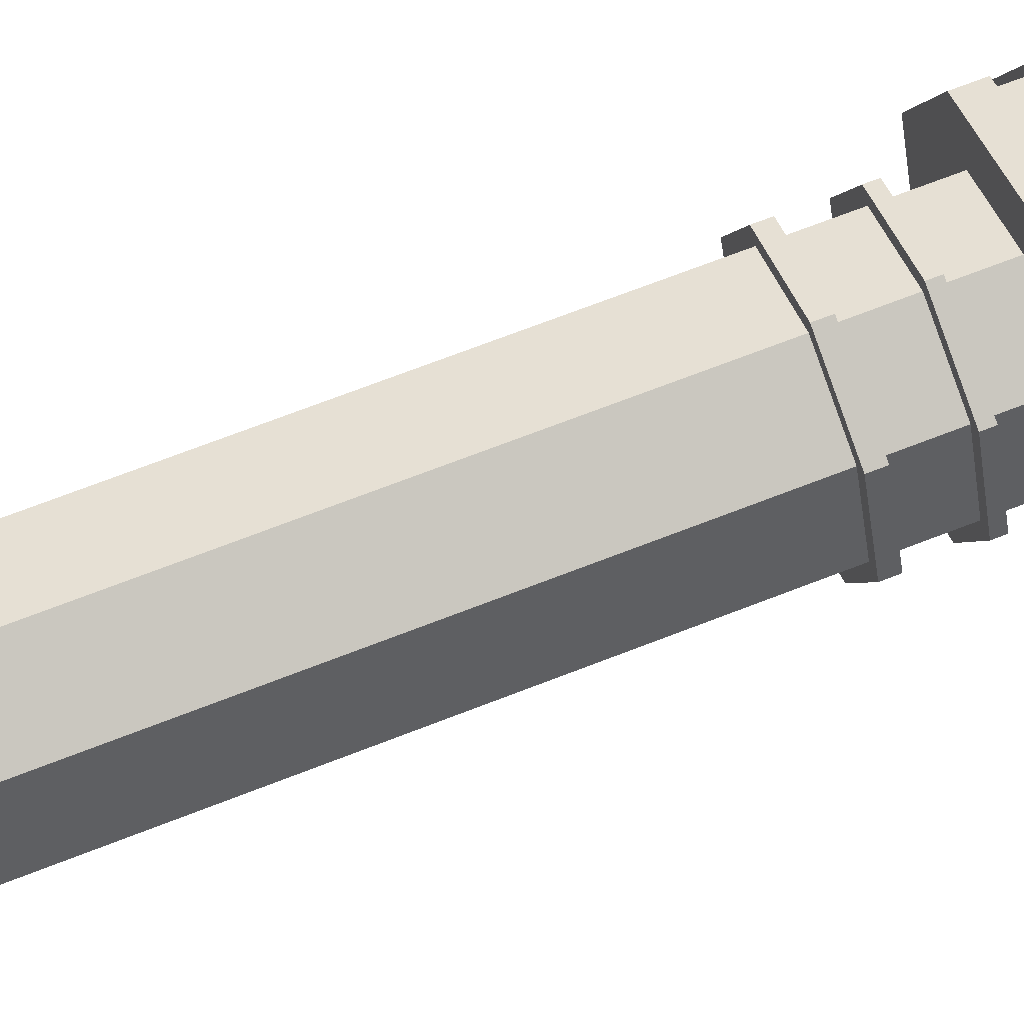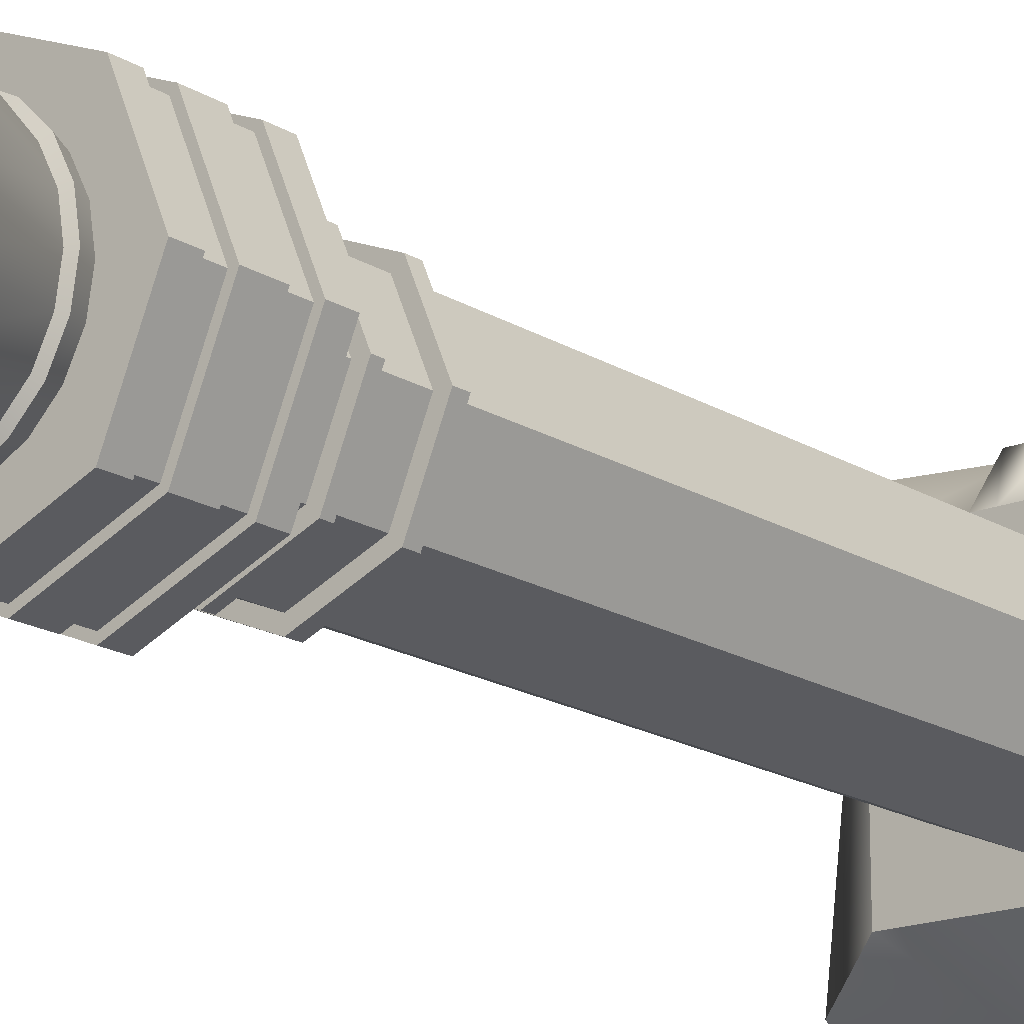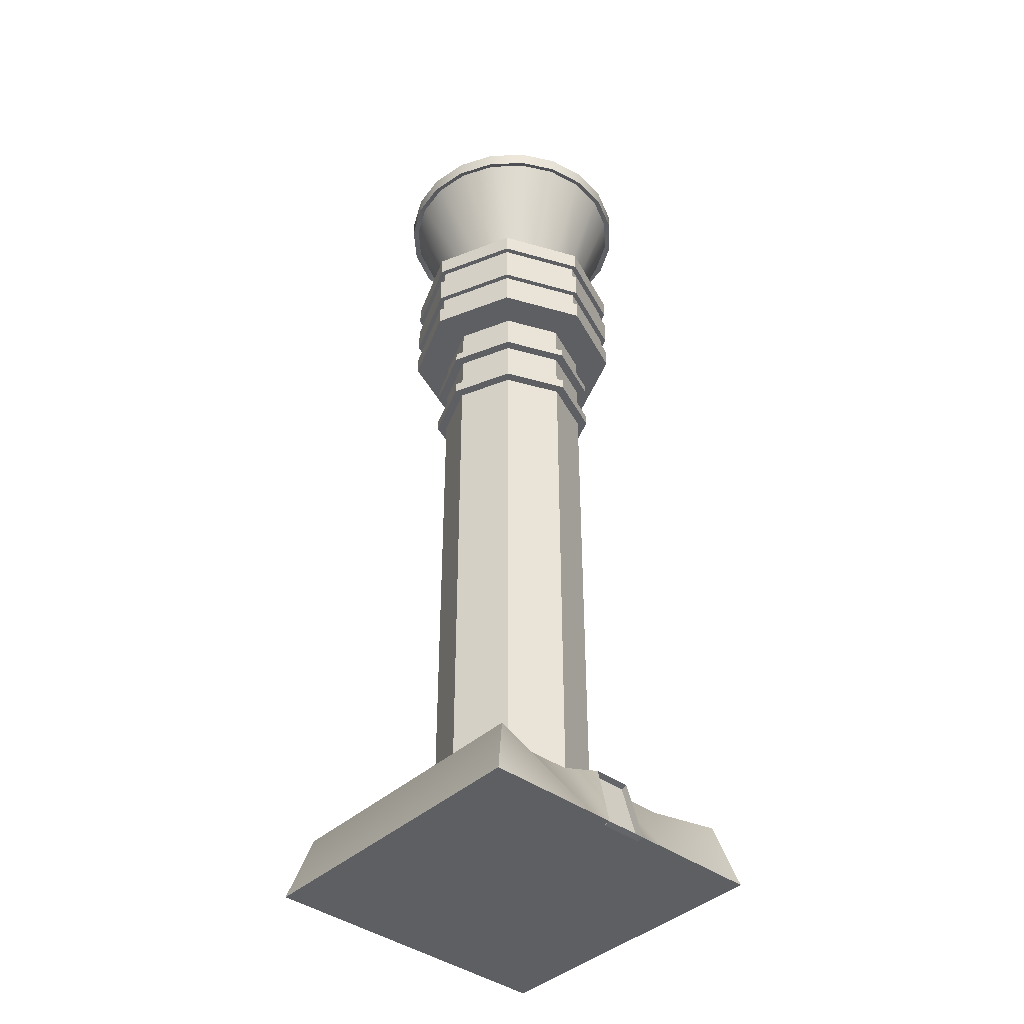
<metadata>
{"format":"obj","ext":"obj","renderer":"f3d","projection":"perspective","resolution":1024,"background":"white","views":[{"elev":67.6,"azim":68.4,"up":"+Z"},{"elev":-17.4,"azim":-140.8,"up":"+Z"},{"elev":-40.7,"azim":-41.9,"up":"+Y"}]}
</metadata>
<code>
g default
v -9.951 -0.01091 9.951
v 9.951 -0.01091 9.951
v -6.137 5.069 6.625
v 6.137 5.069 6.625
v -6.137 5.069 -6.625
v 6.137 5.069 -6.625
v -9.951 -0.01091 -9.951
v 9.951 -0.01091 -9.951
v -2.704 -0.01091 9.951
v -2.704 -0.01091 -9.951
v -1.667 5.069 -6.625
v -1.667 5.069 6.625
v 3.2 -0.01091 9.951
v 1.974 5.069 6.625
v 1.974 5.069 -6.625
v 3.2 -0.01091 -9.951
v -8.832 3.96 8.976
v 8.832 3.96 8.976
v 8.832 3.96 -8.976
v -8.832 3.96 -8.976
v -1.273 -0.01091 9.951
v -1.273 -0.01091 -9.951
v -0.7854 5.069 -6.625
v -0.7854 5.069 6.625
v -1.13 3.96 8.976
v 1.448 -0.01091 -9.951
v 1.448 -0.01091 9.951
v 1.285 3.96 8.976
v 0.8932 5.069 6.625
v 0.8932 5.069 -6.625
v 1.448 -0.1121 9.539
v 1.285 3.859 8.564
v -1.13 3.859 8.564
v -1.273 -0.1121 9.539
v 3.536 25.81 -3.536
v 0 25.81 -5
v -3.536 25.81 -3.536
v -5 25.81 0
v -3.536 25.81 3.536
v 0 25.81 5
v 3.536 25.81 3.536
v 5 25.81 0
v 3.536 45.81 -3.536
v -0 45.81 -5
v -3.536 45.81 -3.536
v -5 45.81 0
v -3.536 45.81 3.536
v -0 45.81 5
v 3.536 45.81 3.536
v 5 45.81 0
v 3.536 52.62 -3.536
v -0 52.62 -5
v -0 52.62 1e-06
v -3.536 52.62 -3.536
v -5 52.62 0
v -3.536 52.62 3.536
v -0 52.62 5
v 3.536 52.62 3.536
v 5 52.62 3e-06
v 5.228 45.81 -5.228
v -0 45.81 -7.393
v -0 52.62 -7.393
v 5.228 52.62 -5.228
v -5.228 45.81 -5.228
v -5.228 52.62 -5.228
v -7.393 45.81 0
v -7.393 52.62 0
v -5.228 45.81 5.228
v -5.228 52.62 5.228
v -0 45.81 7.393
v -0 52.62 7.393
v 5.228 45.81 5.228
v 5.228 52.62 5.228
v 7.393 45.81 0
v 7.393 52.62 4e-06
v 3.536 43.38 -3.536
v -0 43.38 -5
v -3.536 43.38 -3.536
v -5 43.38 0
v -3.536 43.38 3.536
v -0 43.38 5
v 3.536 43.38 3.536
v 5 43.38 0
v 3.536 42.82 -3.536
v -0 42.82 -5
v -3.536 42.82 -3.536
v -5 42.82 0
v -3.536 42.82 3.536
v -0 42.82 5
v 3.536 42.82 3.536
v 5 42.82 0
v 3.536 40.19 -3.536
v -0 40.19 -5
v -3.536 40.19 -3.536
v -5 40.19 0
v -3.536 40.19 3.536
v -0 40.19 5
v 3.536 40.19 3.536
v 5 40.19 0
v 3.536 39.47 -3.536
v -0 39.47 -5
v -3.536 39.47 -3.536
v -5 39.47 0
v -3.536 39.47 3.536
v -0 39.47 5
v 3.536 39.47 3.536
v 5 39.47 0
v 3.994 42.82 -3.994
v -0 42.82 -5.649
v -0 43.38 -5.649
v 3.994 43.38 -3.994
v -3.994 42.82 -3.994
v -3.994 43.38 -3.994
v -5.649 42.82 0
v -5.649 43.38 0
v -3.994 42.82 3.994
v -3.994 43.38 3.994
v -0 42.82 5.649
v -0 43.38 5.649
v 3.994 42.82 3.994
v 3.994 43.38 3.994
v 5.649 42.82 0
v 5.649 43.38 0
v 3.994 39.47 -3.994
v -0 39.47 -5.649
v -0 40.19 -5.649
v 3.994 40.19 -3.994
v -3.994 39.47 -3.994
v -3.994 40.19 -3.994
v -5.649 39.47 0
v -5.649 40.19 0
v -3.994 39.47 3.994
v -3.994 40.19 3.994
v -0 39.47 5.649
v -0 40.19 5.649
v 3.994 39.47 3.994
v 3.994 40.19 3.994
v 5.649 39.47 0
v 5.649 40.19 0
v -0 51.36 -7.393
v -5.228 51.36 -5.228
v -7.393 51.36 0
v -5.228 51.36 5.228
v -0 51.36 7.393
v 5.228 51.36 5.228
v 7.393 51.36 4e-06
v 5.228 51.36 -5.228
v -0 50.17 -7.393
v -5.228 50.17 -5.228
v -7.393 50.17 0
v -5.228 50.17 5.228
v -0 50.17 7.393
v 5.228 50.17 5.228
v 7.393 50.17 3e-06
v 5.228 50.17 -5.228
v -0 48.37 -7.393
v -5.228 48.37 -5.228
v -7.393 48.37 0
v -5.228 48.37 5.228
v -0 48.37 7.393
v 5.228 48.37 5.228
v 7.393 48.37 2e-06
v 5.228 48.37 -5.228
v -0 47.08 -7.393
v -5.228 47.08 -5.228
v -7.393 47.08 0
v -5.228 47.08 5.228
v -0 47.08 7.393
v 5.228 47.08 5.228
v 7.393 47.08 1e-06
v 5.228 47.08 -5.228
v -0 50.17 -7.023
v -4.966 50.17 -4.966
v -4.966 51.36 -4.966
v -0 51.36 -7.023
v -7.023 50.17 0
v -7.023 51.36 0
v -4.966 50.17 4.966
v -4.966 51.36 4.966
v -0 50.17 7.023
v -0 51.36 7.023
v 4.966 50.17 4.966
v 4.966 51.36 4.966
v 7.023 50.17 3e-06
v 7.023 51.36 3e-06
v 4.966 50.17 -4.966
v 4.966 51.36 -4.966
v -0 47.08 -7.023
v -4.966 47.08 -4.966
v -4.966 48.37 -4.966
v -0 48.37 -7.023
v -7.023 47.08 0
v -7.023 48.37 0
v -4.966 47.08 4.966
v -4.966 48.37 4.966
v -0 47.08 7.023
v -0 48.37 7.023
v 4.966 47.08 4.966
v 4.966 48.37 4.966
v 7.023 47.08 1e-06
v 7.023 48.37 2e-06
v 4.966 47.08 -4.966
v 4.966 48.37 -4.966
v 3.536 5.087 -3.536
v 0 5.087 -5
v 0 5.087 0
v -3.536 5.087 -3.536
v -5 5.087 0
v -3.536 5.087 3.536
v 0 5.087 5
v 3.536 5.087 3.536
v 5 5.087 0
v 4.755 52.57 -1.545
v 4.045 52.57 -2.939
v 2.939 52.57 -4.045
v 1.545 52.57 -4.755
v 0 52.57 -5
v -1.545 52.57 -4.755
v -2.939 52.57 -4.045
v -4.045 52.57 -2.939
v -4.755 52.57 -1.545
v -5 52.57 0
v -4.755 52.57 1.545
v -4.045 52.57 2.939
v -2.939 52.57 4.045
v -1.545 52.57 4.755
v -0 52.57 5
v 1.545 52.57 4.755
v 2.939 52.57 4.045
v 4.045 52.57 2.939
v 4.755 52.57 1.545
v 5 52.57 0
v 7.829 60.79 -2.544
v 6.659 60.79 -4.838
v 4.838 60.79 -6.659
v 2.544 60.79 -7.829
v 0 60.79 -8.232
v -2.544 60.79 -7.829
v -4.838 60.79 -6.659
v -6.659 60.79 -4.838
v -7.829 60.79 -2.544
v -8.232 60.79 1e-06
v -7.829 60.79 2.544
v -6.659 60.79 4.838
v -4.838 60.79 6.659
v -2.544 60.79 7.829
v 0 60.79 8.232
v 2.544 60.79 7.829
v 4.838 60.79 6.659
v 6.659 60.79 4.838
v 7.829 60.79 2.544
v 8.232 60.79 1e-06
v 0 52.57 0
v 7.829 61.84 -2.544
v 6.659 61.84 -4.838
v 0 61.84 0
v 4.838 61.84 -6.659
v 2.544 61.84 -7.829
v 0 61.84 -8.232
v -2.544 61.84 -7.829
v -4.838 61.84 -6.659
v -6.659 61.84 -4.838
v -7.829 61.84 -2.544
v -8.232 61.84 1e-06
v -7.829 61.84 2.544
v -6.659 61.84 4.838
v -4.838 61.84 6.659
v -2.544 61.84 7.829
v 0 61.84 8.232
v 2.544 61.84 7.829
v 4.838 61.84 6.659
v 6.659 61.84 4.838
v 7.829 61.84 2.544
v 8.232 61.84 1e-06
v 7.829 61.84 -2.544
v 6.659 61.84 -4.838
v 4.838 61.84 -6.659
v 2.544 61.84 -7.829
v 0 61.84 -8.232
v -2.544 61.84 -7.829
v -4.838 61.84 -6.659
v -6.659 61.84 -4.838
v -7.829 61.84 -2.544
v -8.232 61.84 1e-06
v -7.829 61.84 2.544
v -6.659 61.84 4.838
v -4.838 61.84 6.659
v -2.544 61.84 7.829
v 0 61.84 8.232
v 2.544 61.84 7.829
v 4.838 61.84 6.659
v 6.659 61.84 4.838
v 7.829 61.84 2.544
v 8.232 61.84 1e-06
v 5.096 53.48 -1.656
v 4.335 53.48 -3.15
v 3.15 53.48 -4.335
v 1.656 53.48 -5.096
v 0 53.48 -5.359
v -1.656 53.48 -5.096
v -3.15 53.48 -4.335
v -4.335 53.48 -3.15
v -5.096 53.48 -1.656
v -5.359 53.48 0
v -5.096 53.48 1.656
v -4.335 53.48 3.15
v -3.15 53.48 4.335
v -1.656 53.48 5.096
v -0 53.48 5.359
v 1.656 53.48 5.096
v 3.15 53.48 4.335
v 4.335 53.48 3.15
v 5.096 53.48 1.656
v 5.359 53.48 0
v 4.725 53.63 -1.535
v 4.019 53.63 -2.92
v 6.343 60.94 -4.609
v 7.457 60.94 -2.423
v 2.92 53.63 -4.019
v 4.609 60.94 -6.343
v 1.535 53.63 -4.725
v 2.423 60.94 -7.457
v -1e-06 53.63 -4.968
v 0 60.94 -7.841
v -1.535 53.63 -4.725
v -2.423 60.94 -7.457
v -2.92 53.63 -4.019
v -4.609 60.94 -6.343
v -4.019 53.63 -2.92
v -6.343 60.94 -4.609
v -4.725 53.63 -1.535
v -7.457 60.94 -2.423
v -4.968 53.63 0
v -7.841 60.94 1e-06
v -4.725 53.63 1.535
v -7.457 60.94 2.423
v -4.019 53.63 2.92
v -6.343 60.94 4.609
v -2.92 53.63 4.019
v -4.609 60.94 6.343
v -1.535 53.63 4.725
v -2.423 60.94 7.457
v -0 53.63 4.968
v 0 60.94 7.841
v 1.535 53.63 4.725
v 2.423 60.94 7.457
v 2.92 53.63 4.019
v 4.609 60.94 6.343
v 4.019 53.63 2.92
v 6.343 60.94 4.609
v 4.725 53.63 1.535
v 7.457 60.94 2.423
v 4.968 53.63 -0
v 7.841 60.94 0
g pCube3
f 2 18 13
f 18 4 13
f 4 14 13
f 1 9 17
f 17 9 3
f 3 9 12
f 13 14 27
f 27 14 28
f 14 29 28
f 9 21 12
f 21 25 12
f 12 25 24
f 28 29 25
f 25 29 24
f 5 3 11
f 3 12 11
f 11 12 23
f 12 24 23
f 23 24 30
f 24 29 30
f 30 29 15
f 29 14 15
f 15 14 6
f 14 4 6
f 8 2 16
f 2 13 16
f 16 13 26
f 13 27 26
f 26 27 22
f 27 21 22
f 22 21 10
f 21 9 10
f 10 9 7
f 9 1 7
f 2 8 18
f 18 8 4
f 8 19 4
f 19 6 4
f 20 17 5
f 5 17 3
f 8 16 19
f 19 16 6
f 6 16 15
f 7 20 10
f 20 5 10
f 5 11 10
f 16 26 15
f 10 11 22
f 11 23 22
f 15 26 30
f 26 22 30
f 23 30 22
f 31 32 34
f 34 32 33
f 7 1 20
f 20 1 17
f 27 28 31
f 31 28 32
f 28 25 32
f 32 25 33
f 25 21 33
f 33 21 34
f 21 27 34
f 34 27 31
f 76 77 43
f 43 77 44
f 77 78 44
f 44 78 45
f 78 79 45
f 45 79 46
f 79 80 46
f 46 80 47
f 80 81 47
f 47 81 48
f 81 82 48
f 48 82 49
f 82 83 49
f 49 83 50
f 83 76 50
f 50 76 43
f 205 204 206
f 207 205 206
f 208 207 206
f 209 208 206
f 210 209 206
f 211 210 206
f 212 211 206
f 204 212 206
f 51 52 53
f 52 54 53
f 54 55 53
f 55 56 53
f 56 57 53
f 57 58 53
f 58 59 53
f 59 51 53
f 147 140 63
f 63 140 62
f 140 141 62
f 62 141 65
f 141 142 65
f 65 142 67
f 142 143 67
f 67 143 69
f 143 144 69
f 69 144 71
f 144 145 71
f 71 145 73
f 145 146 73
f 73 146 75
f 146 147 75
f 75 147 63
f 43 44 60
f 60 44 61
f 52 51 62
f 62 51 63
f 44 45 61
f 61 45 64
f 54 52 65
f 65 52 62
f 45 46 64
f 64 46 66
f 55 54 67
f 67 54 65
f 46 47 66
f 66 47 68
f 56 55 69
f 69 55 67
f 47 48 68
f 68 48 70
f 57 56 71
f 71 56 69
f 48 49 70
f 70 49 72
f 58 57 73
f 73 57 71
f 49 50 72
f 72 50 74
f 59 58 75
f 75 58 73
f 50 43 74
f 74 43 60
f 51 59 63
f 63 59 75
f 108 109 111
f 111 109 110
f 109 112 110
f 110 112 113
f 112 114 113
f 113 114 115
f 114 116 115
f 115 116 117
f 116 118 117
f 117 118 119
f 118 120 119
f 119 120 121
f 120 122 121
f 121 122 123
f 122 108 123
f 123 108 111
f 92 93 84
f 84 93 85
f 93 94 85
f 85 94 86
f 94 95 86
f 86 95 87
f 95 96 87
f 87 96 88
f 96 97 88
f 88 97 89
f 97 98 89
f 89 98 90
f 98 99 90
f 90 99 91
f 99 92 91
f 91 92 84
f 124 125 127
f 127 125 126
f 125 128 126
f 126 128 129
f 128 130 129
f 129 130 131
f 130 132 131
f 131 132 133
f 132 134 133
f 133 134 135
f 134 136 135
f 135 136 137
f 136 138 137
f 137 138 139
f 138 124 139
f 139 124 127
f 35 36 100
f 100 36 101
f 36 37 101
f 101 37 102
f 37 38 102
f 102 38 103
f 38 39 103
f 103 39 104
f 39 40 104
f 104 40 105
f 40 41 105
f 105 41 106
f 41 42 106
f 106 42 107
f 42 35 107
f 107 35 100
f 84 85 108
f 108 85 109
f 77 76 110
f 110 76 111
f 85 86 109
f 109 86 112
f 78 77 113
f 113 77 110
f 86 87 112
f 112 87 114
f 79 78 115
f 115 78 113
f 87 88 114
f 114 88 116
f 80 79 117
f 117 79 115
f 88 89 116
f 116 89 118
f 81 80 119
f 119 80 117
f 89 90 118
f 118 90 120
f 82 81 121
f 121 81 119
f 90 91 120
f 120 91 122
f 83 82 123
f 123 82 121
f 91 84 122
f 122 84 108
f 76 83 111
f 111 83 123
f 100 101 124
f 124 101 125
f 93 92 126
f 126 92 127
f 101 102 125
f 125 102 128
f 94 93 129
f 129 93 126
f 102 103 128
f 128 103 130
f 95 94 131
f 131 94 129
f 103 104 130
f 130 104 132
f 96 95 133
f 133 95 131
f 104 105 132
f 132 105 134
f 97 96 135
f 135 96 133
f 105 106 134
f 134 106 136
f 98 97 137
f 137 97 135
f 106 107 136
f 136 107 138
f 99 98 139
f 139 98 137
f 107 100 138
f 138 100 124
f 92 99 127
f 127 99 139
f 172 173 175
f 175 173 174
f 173 176 174
f 174 176 177
f 176 178 177
f 177 178 179
f 178 180 179
f 179 180 181
f 180 182 181
f 181 182 183
f 182 184 183
f 183 184 185
f 184 186 185
f 185 186 187
f 186 172 187
f 187 172 175
f 156 157 148
f 148 157 149
f 157 158 149
f 149 158 150
f 158 159 150
f 150 159 151
f 159 160 151
f 151 160 152
f 160 161 152
f 152 161 153
f 161 162 153
f 153 162 154
f 162 163 154
f 154 163 155
f 163 156 155
f 155 156 148
f 188 189 191
f 191 189 190
f 189 192 190
f 190 192 193
f 192 194 193
f 193 194 195
f 194 196 195
f 195 196 197
f 196 198 197
f 197 198 199
f 198 200 199
f 199 200 201
f 200 202 201
f 201 202 203
f 202 188 203
f 203 188 191
f 61 64 164
f 164 64 165
f 64 66 165
f 165 66 166
f 66 68 166
f 166 68 167
f 68 70 167
f 167 70 168
f 70 72 168
f 168 72 169
f 72 74 169
f 169 74 170
f 74 60 170
f 170 60 171
f 60 61 171
f 171 61 164
f 148 149 172
f 172 149 173
f 141 140 174
f 174 140 175
f 149 150 173
f 173 150 176
f 142 141 177
f 177 141 174
f 150 151 176
f 176 151 178
f 143 142 179
f 179 142 177
f 151 152 178
f 178 152 180
f 144 143 181
f 181 143 179
f 152 153 180
f 180 153 182
f 145 144 183
f 183 144 181
f 153 154 182
f 182 154 184
f 146 145 185
f 185 145 183
f 154 155 184
f 184 155 186
f 147 146 187
f 187 146 185
f 155 148 186
f 186 148 172
f 140 147 175
f 175 147 187
f 164 165 188
f 188 165 189
f 157 156 190
f 190 156 191
f 165 166 189
f 189 166 192
f 158 157 193
f 193 157 190
f 166 167 192
f 192 167 194
f 159 158 195
f 195 158 193
f 167 168 194
f 194 168 196
f 160 159 197
f 197 159 195
f 168 169 196
f 196 169 198
f 161 160 199
f 199 160 197
f 169 170 198
f 198 170 200
f 162 161 201
f 201 161 199
f 170 171 200
f 200 171 202
f 163 162 203
f 203 162 201
f 171 164 202
f 202 164 188
f 156 163 191
f 191 163 203
f 36 35 205
f 205 35 204
f 37 36 207
f 207 36 205
f 38 37 208
f 208 37 207
f 39 38 209
f 209 38 208
f 40 39 210
f 210 39 209
f 41 40 211
f 211 40 210
f 42 41 212
f 212 41 211
f 35 42 204
f 204 42 212
f 315 316 318
f 318 316 317
f 316 319 317
f 317 319 320
f 319 321 320
f 320 321 322
f 321 323 322
f 322 323 324
f 323 325 324
f 324 325 326
f 325 327 326
f 326 327 328
f 327 329 328
f 328 329 330
f 329 331 330
f 330 331 332
f 331 333 332
f 332 333 334
f 333 335 334
f 334 335 336
f 335 337 336
f 336 337 338
f 337 339 338
f 338 339 340
f 339 341 340
f 340 341 342
f 341 343 342
f 342 343 344
f 343 345 344
f 344 345 346
f 345 347 346
f 346 347 348
f 347 349 348
f 348 349 350
f 349 351 350
f 350 351 352
f 351 353 352
f 352 353 354
f 353 315 354
f 354 315 318
f 214 213 253
f 215 214 253
f 216 215 253
f 217 216 253
f 218 217 253
f 219 218 253
f 220 219 253
f 221 220 253
f 222 221 253
f 223 222 253
f 224 223 253
f 225 224 253
f 226 225 253
f 227 226 253
f 228 227 253
f 229 228 253
f 230 229 253
f 231 230 253
f 232 231 253
f 213 232 253
f 254 255 256
f 255 257 256
f 257 258 256
f 258 259 256
f 259 260 256
f 260 261 256
f 261 262 256
f 262 263 256
f 263 264 256
f 264 265 256
f 265 266 256
f 266 267 256
f 267 268 256
f 268 269 256
f 269 270 256
f 270 271 256
f 271 272 256
f 272 273 256
f 273 274 256
f 274 254 256
f 233 234 254
f 254 234 255
f 234 235 255
f 255 235 257
f 235 236 257
f 257 236 258
f 236 237 258
f 258 237 259
f 237 238 259
f 259 238 260
f 238 239 260
f 260 239 261
f 239 240 261
f 261 240 262
f 240 241 262
f 262 241 263
f 241 242 263
f 263 242 264
f 242 243 264
f 264 243 265
f 243 244 265
f 265 244 266
f 244 245 266
f 266 245 267
f 245 246 267
f 267 246 268
f 246 247 268
f 268 247 269
f 247 248 269
f 269 248 270
f 248 249 270
f 270 249 271
f 249 250 271
f 271 250 272
f 250 251 272
f 272 251 273
f 251 252 273
f 273 252 274
f 252 233 274
f 274 233 254
f 275 254 276
f 254 255 276
f 255 257 276
f 276 257 277
f 257 258 277
f 277 258 278
f 278 258 279
f 258 259 279
f 279 259 280
f 259 260 280
f 260 261 280
f 280 261 281
f 261 262 281
f 281 262 282
f 262 263 282
f 282 263 283
f 283 263 284
f 263 264 284
f 284 264 285
f 264 265 285
f 265 266 285
f 285 266 286
f 266 267 286
f 286 267 287
f 267 268 287
f 287 268 288
f 288 268 289
f 268 269 289
f 289 269 290
f 269 270 290
f 270 271 290
f 290 271 291
f 291 271 292
f 271 272 292
f 292 272 293
f 272 273 293
f 293 273 294
f 273 274 294
f 274 254 294
f 294 254 275
f 213 214 295
f 295 214 296
f 214 215 296
f 296 215 297
f 215 216 297
f 297 216 298
f 216 217 298
f 298 217 299
f 217 218 299
f 299 218 300
f 218 219 300
f 300 219 301
f 219 220 301
f 301 220 302
f 220 221 302
f 302 221 303
f 221 222 303
f 303 222 304
f 222 223 304
f 304 223 305
f 223 224 305
f 305 224 306
f 224 225 306
f 306 225 307
f 225 226 307
f 307 226 308
f 226 227 308
f 308 227 309
f 227 228 309
f 309 228 310
f 228 229 310
f 310 229 311
f 229 230 311
f 311 230 312
f 230 231 312
f 312 231 313
f 231 232 313
f 313 232 314
f 232 213 314
f 314 213 295
f 295 296 315
f 315 296 316
f 234 233 317
f 317 233 318
f 296 297 316
f 316 297 319
f 235 234 320
f 320 234 317
f 297 298 319
f 319 298 321
f 236 235 322
f 322 235 320
f 298 299 321
f 321 299 323
f 237 236 324
f 324 236 322
f 299 300 323
f 323 300 325
f 238 237 326
f 326 237 324
f 300 301 325
f 325 301 327
f 239 238 328
f 328 238 326
f 301 302 327
f 327 302 329
f 240 239 330
f 330 239 328
f 302 303 329
f 329 303 331
f 241 240 332
f 332 240 330
f 303 304 331
f 331 304 333
f 242 241 334
f 334 241 332
f 304 305 333
f 333 305 335
f 243 242 336
f 336 242 334
f 305 306 335
f 335 306 337
f 244 243 338
f 338 243 336
f 306 307 337
f 337 307 339
f 245 244 340
f 340 244 338
f 307 308 339
f 339 308 341
f 246 245 342
f 342 245 340
f 308 309 341
f 341 309 343
f 247 246 344
f 344 246 342
f 309 310 343
f 343 310 345
f 248 247 346
f 346 247 344
f 310 311 345
f 345 311 347
f 249 248 348
f 348 248 346
f 311 312 347
f 347 312 349
f 250 249 350
f 350 249 348
f 312 313 349
f 349 313 351
f 251 250 352
f 352 250 350
f 313 314 351
f 351 314 353
f 252 251 354
f 354 251 352
f 314 295 353
f 353 295 315
f 233 252 318
f 318 252 354

</code>
